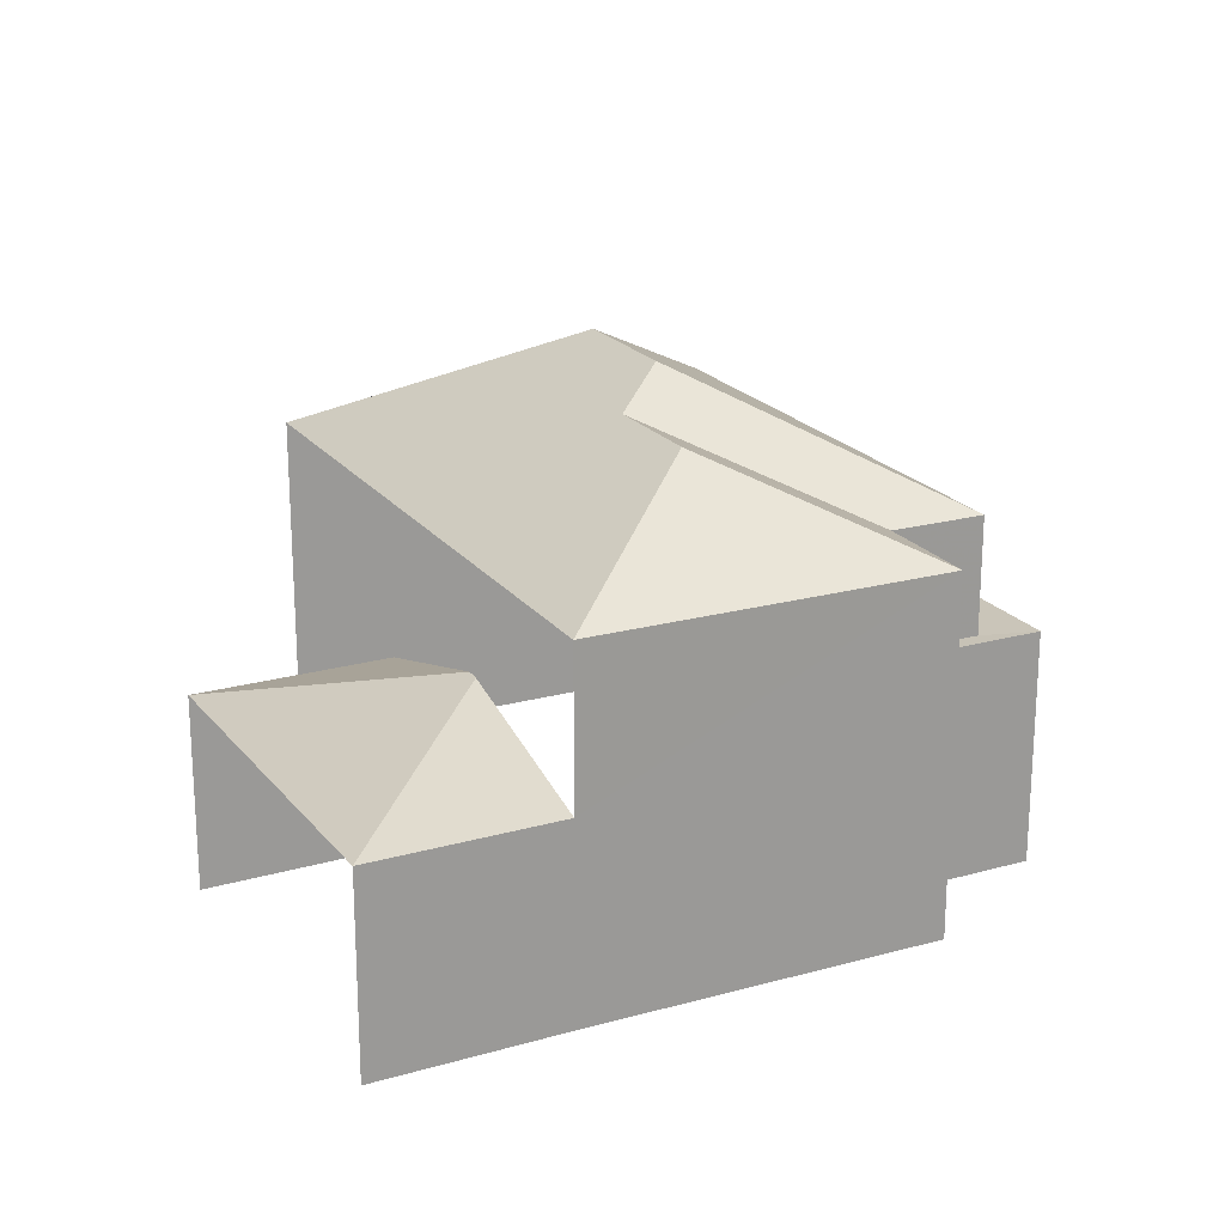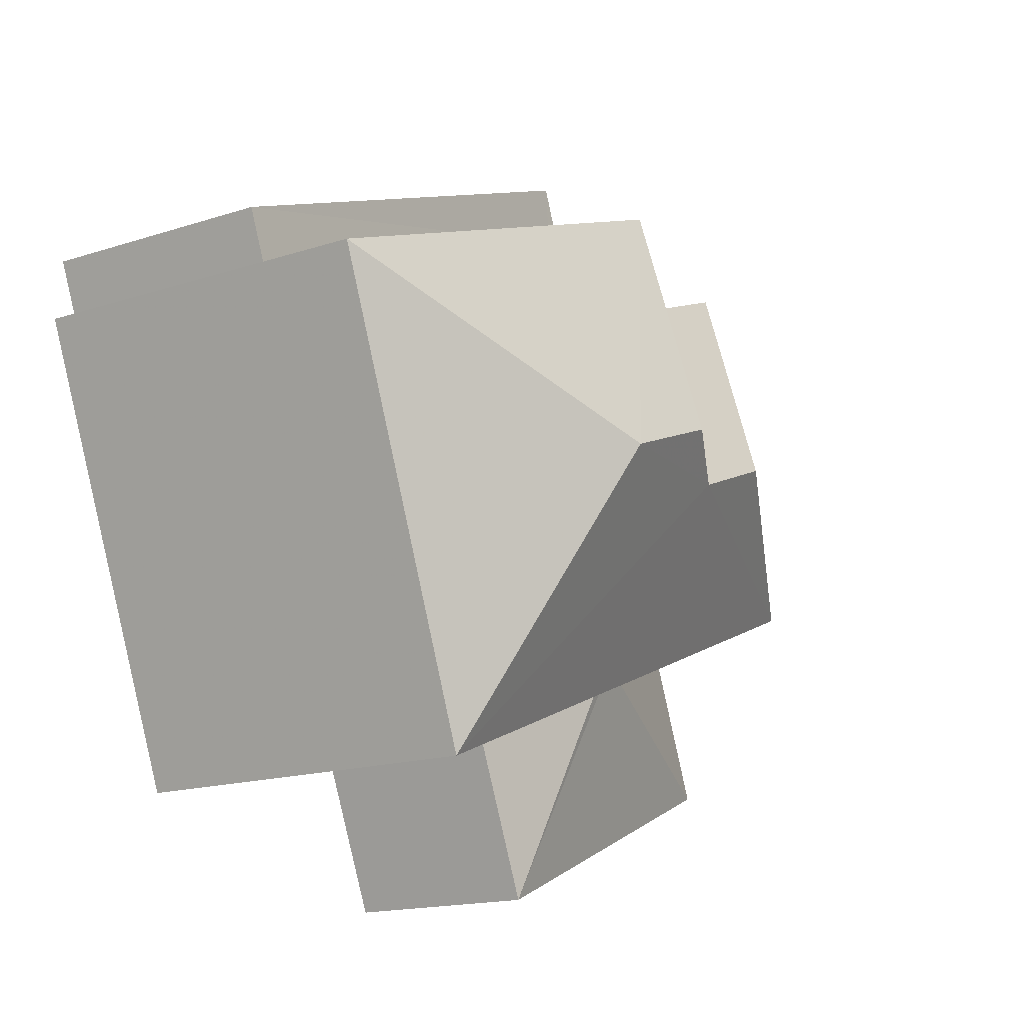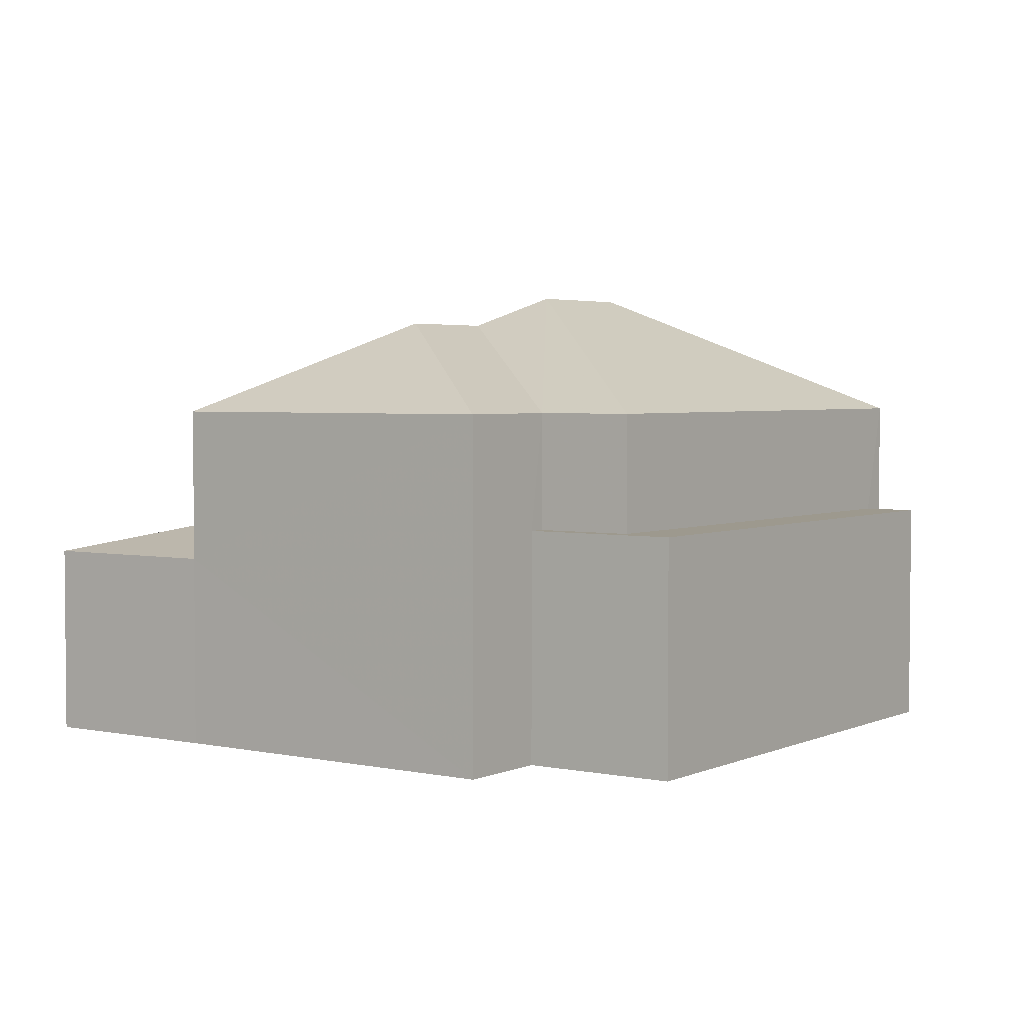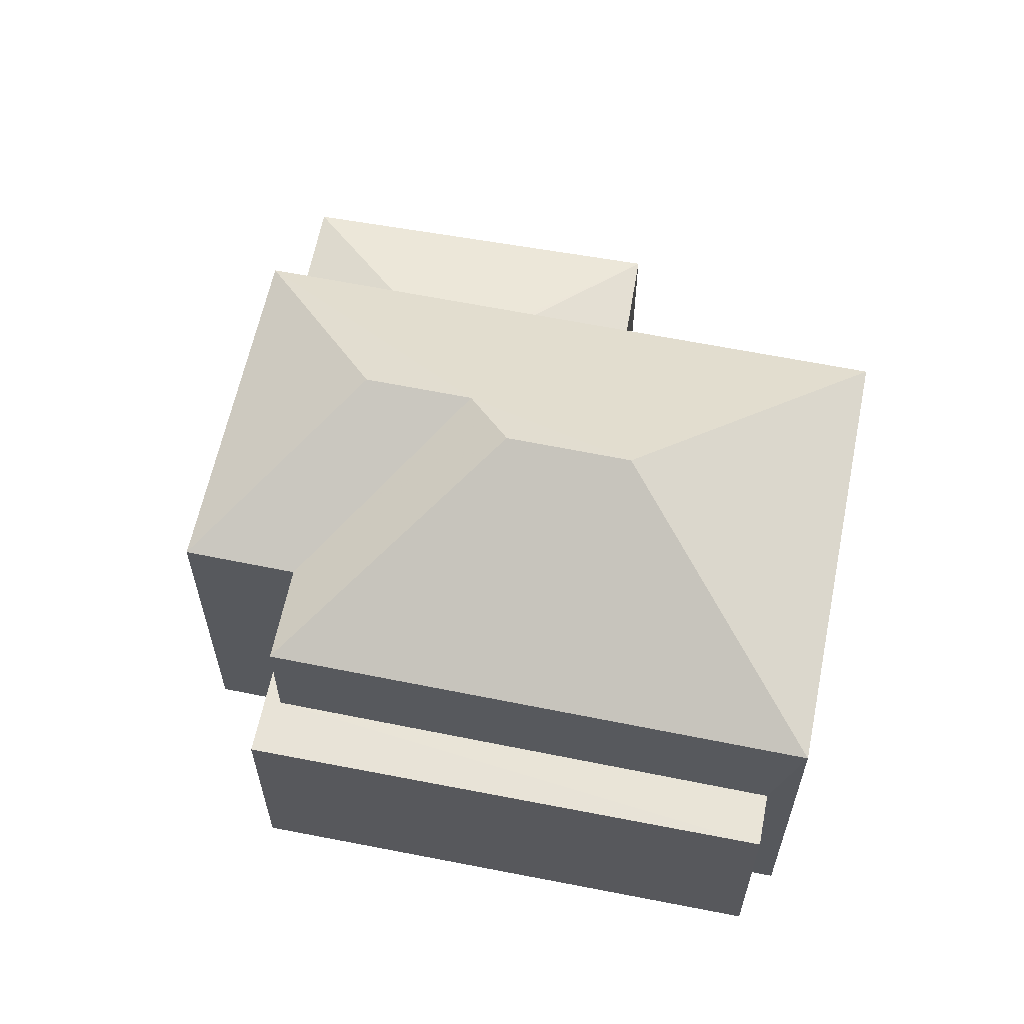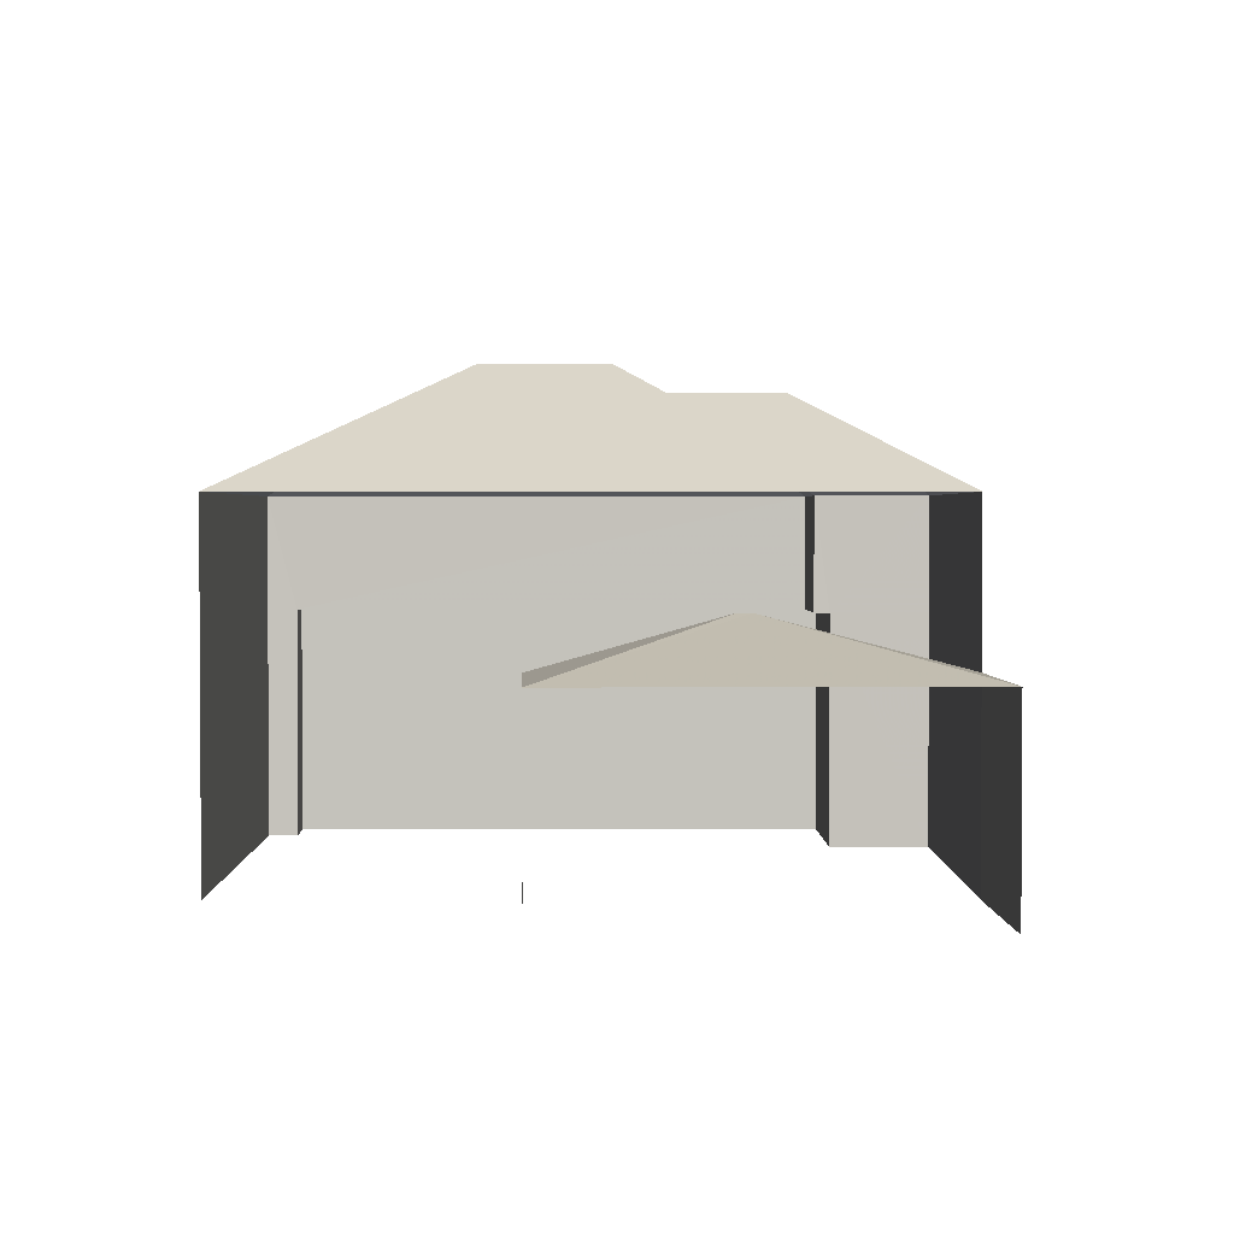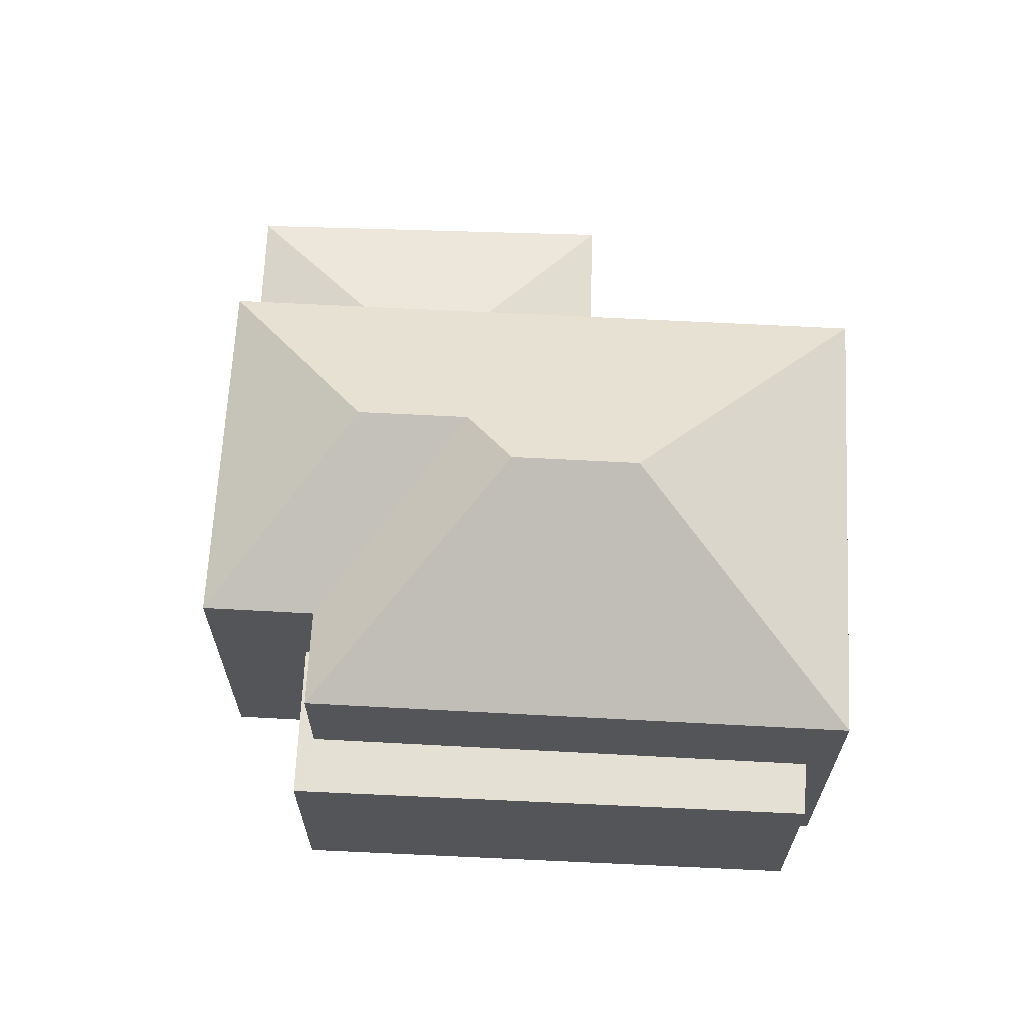
<metadata>
{"format":"obj","ext":"obj","renderer":"f3d","projection":"perspective","resolution":1024,"background":"white","views":[{"elev":20.7,"azim":85.7,"up":"+Z"},{"elev":-16.6,"azim":-56.6,"up":"+Y"},{"elev":3.4,"azim":147.5,"up":"+Z"},{"elev":61.3,"azim":-146.4,"up":"+Z"},{"elev":2.1,"azim":21.6,"up":"+Z"},{"elev":65.9,"azim":-155.0,"up":"+Z"}]}
</metadata>
<code>
v -2.201e+05 -1.24e+05 36.36
v -2.201e+05 -1.24e+05 36.36
v -2.201e+05 -1.24e+05 36.36
v -2.201e+05 -1.24e+05 36.36
v -2.201e+05 -1.24e+05 36.36
v -2.201e+05 -1.24e+05 36.36
v -2.201e+05 -1.24e+05 36.36
v -2.201e+05 -1.24e+05 36.36
v -2.201e+05 -1.24e+05 36.36
v -2.201e+05 -1.24e+05 36.36
v -2.201e+05 -1.24e+05 36.36
v -2.201e+05 -1.24e+05 40.26
v -2.201e+05 -1.24e+05 40.26
v -2.201e+05 -1.24e+05 40.26
v -2.201e+05 -1.24e+05 40.26
v -2.201e+05 -1.24e+05 40.26
v -2.201e+05 -1.24e+05 40.26
v -2.201e+05 -1.24e+05 40.47
v -2.201e+05 -1.24e+05 39.62
v -2.201e+05 -1.24e+05 39.62
v -2.201e+05 -1.24e+05 42.2
v -2.201e+05 -1.24e+05 43.74
v -2.201e+05 -1.24e+05 42.2
v -2.201e+05 -1.24e+05 39.62
v -2.201e+05 -1.24e+05 39.62
v -2.201e+05 -1.24e+05 40.47
v -2.201e+05 -1.24e+05 44.24
v -2.201e+05 -1.24e+05 42.2
v -2.201e+05 -1.24e+05 42.2
v -2.201e+05 -1.24e+05 42.2
v -2.201e+05 -1.24e+05 42.2
v -2.201e+05 -1.24e+05 44.24
v -2.201e+05 -1.24e+05 43.74
f 1 2 3
f 3 2 4
f 5 6 4
f 7 6 5
f 2 8 9
f 5 10 11
f 10 2 9
f 4 2 10
f 5 4 10
f 29 3 19
f 3 4 19
f 18 23 29
f 25 23 26
f 26 23 18
f 18 29 19
f 20 6 7
f 24 20 7
f 12 13 14
f 14 13 15
f 12 16 13
f 15 13 17
f 18 19 20
f 21 22 23
f 24 25 26
f 27 28 29
f 30 31 32
f 33 30 32
f 26 20 24
f 26 18 20
f 22 30 33
f 22 21 30
f 27 31 28
f 27 32 31
f 23 33 29
f 29 33 27
f 23 22 33
f 27 33 32
f 29 1 3
f 29 28 1
f 5 11 25
f 25 21 23
f 25 11 21
f 2 1 16
f 1 28 16
f 16 31 13
f 16 28 31
f 4 6 20
f 19 4 20
f 11 15 21
f 21 15 30
f 11 10 15
f 30 15 17
f 5 25 24
f 7 5 24
f 12 9 8
f 12 14 9
f 10 9 14
f 15 10 14
f 16 12 8
f 2 16 8
f 13 31 30
f 17 13 30

</code>
